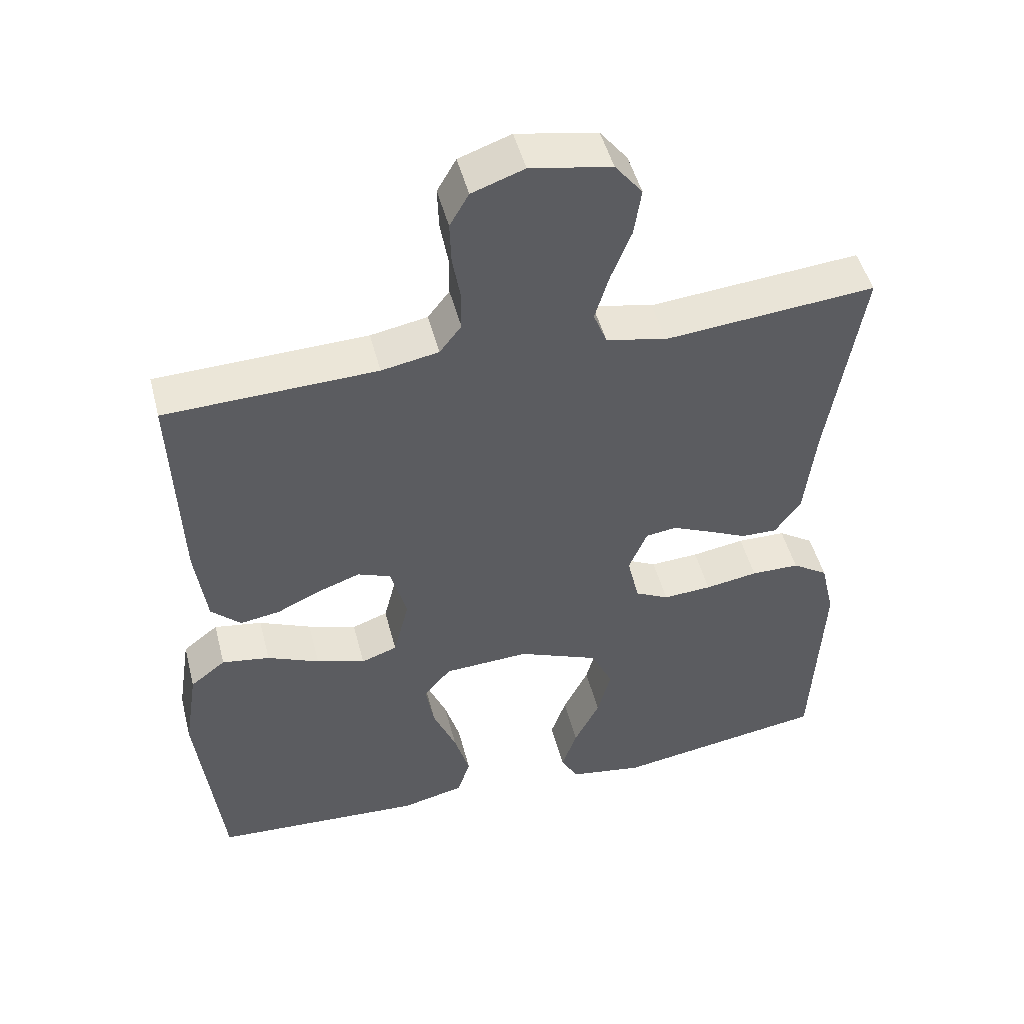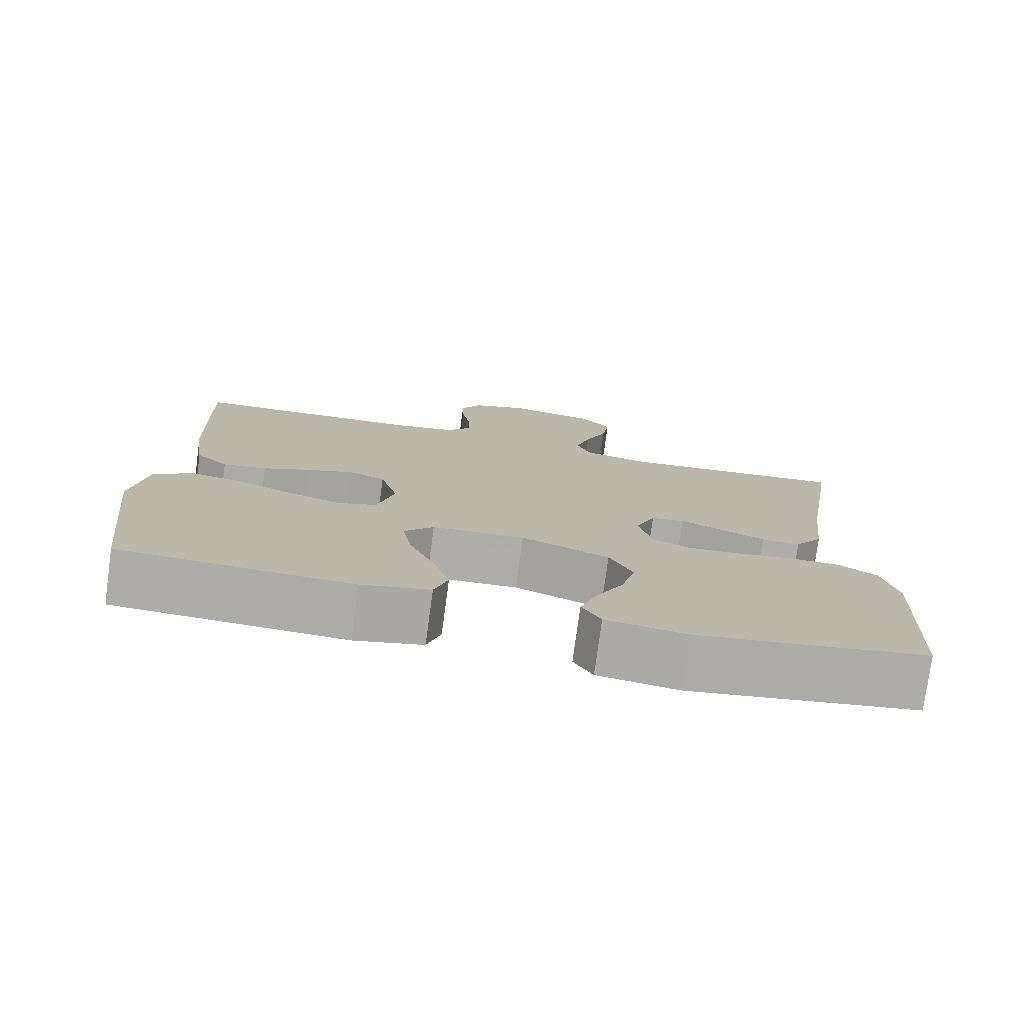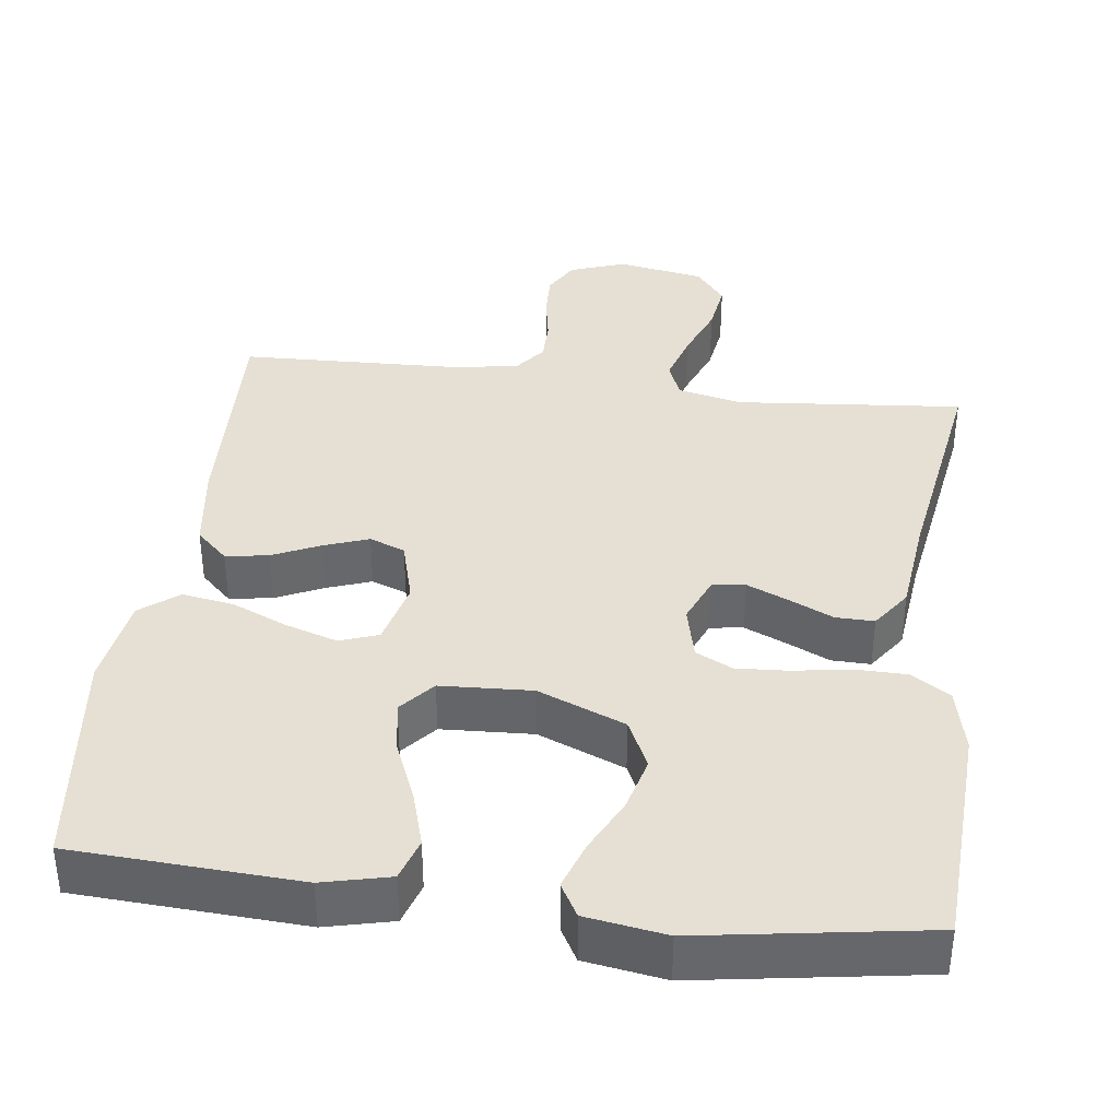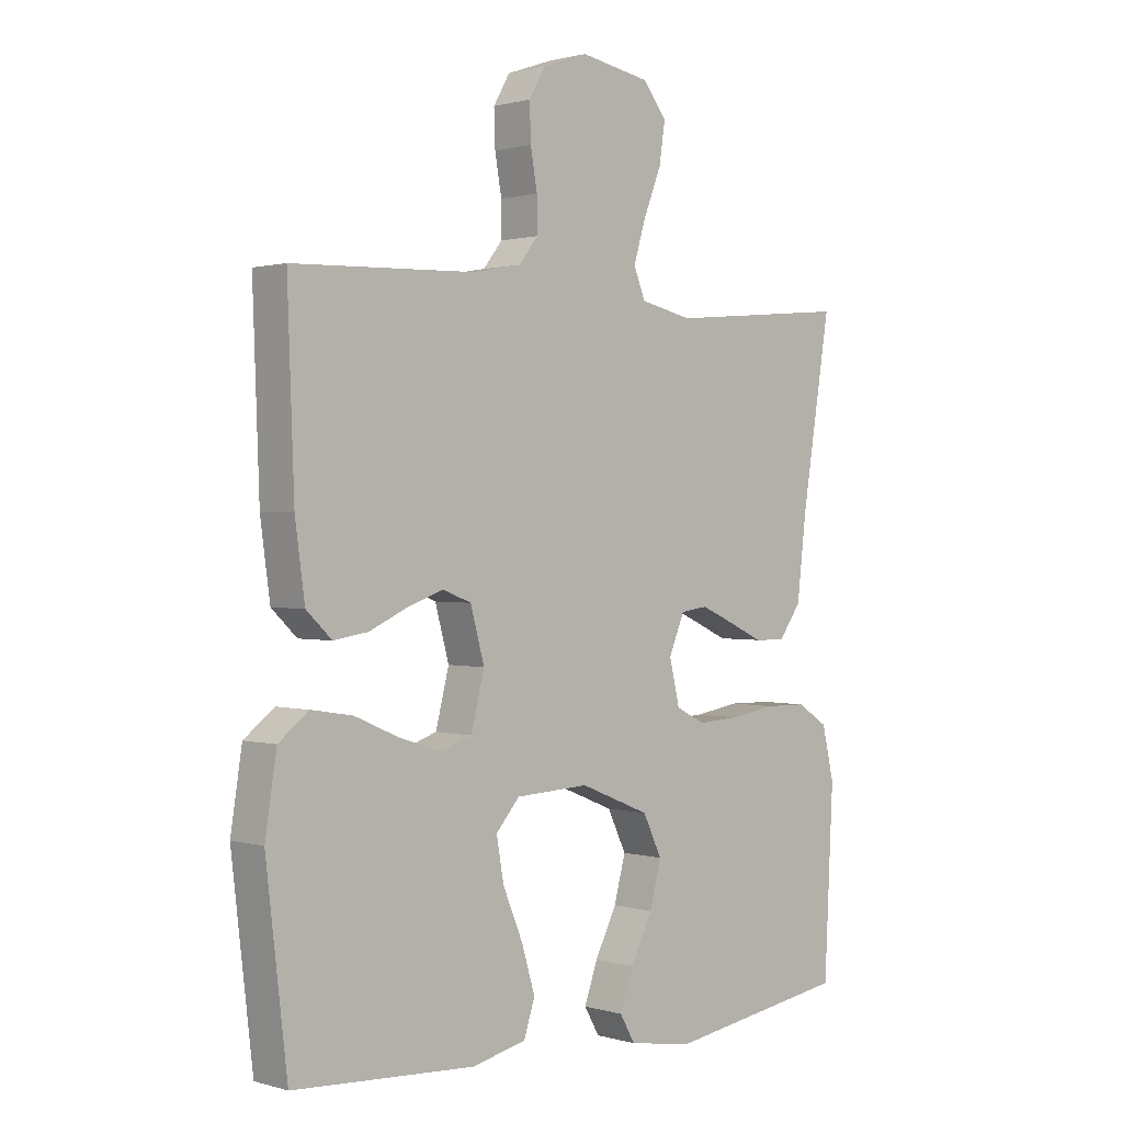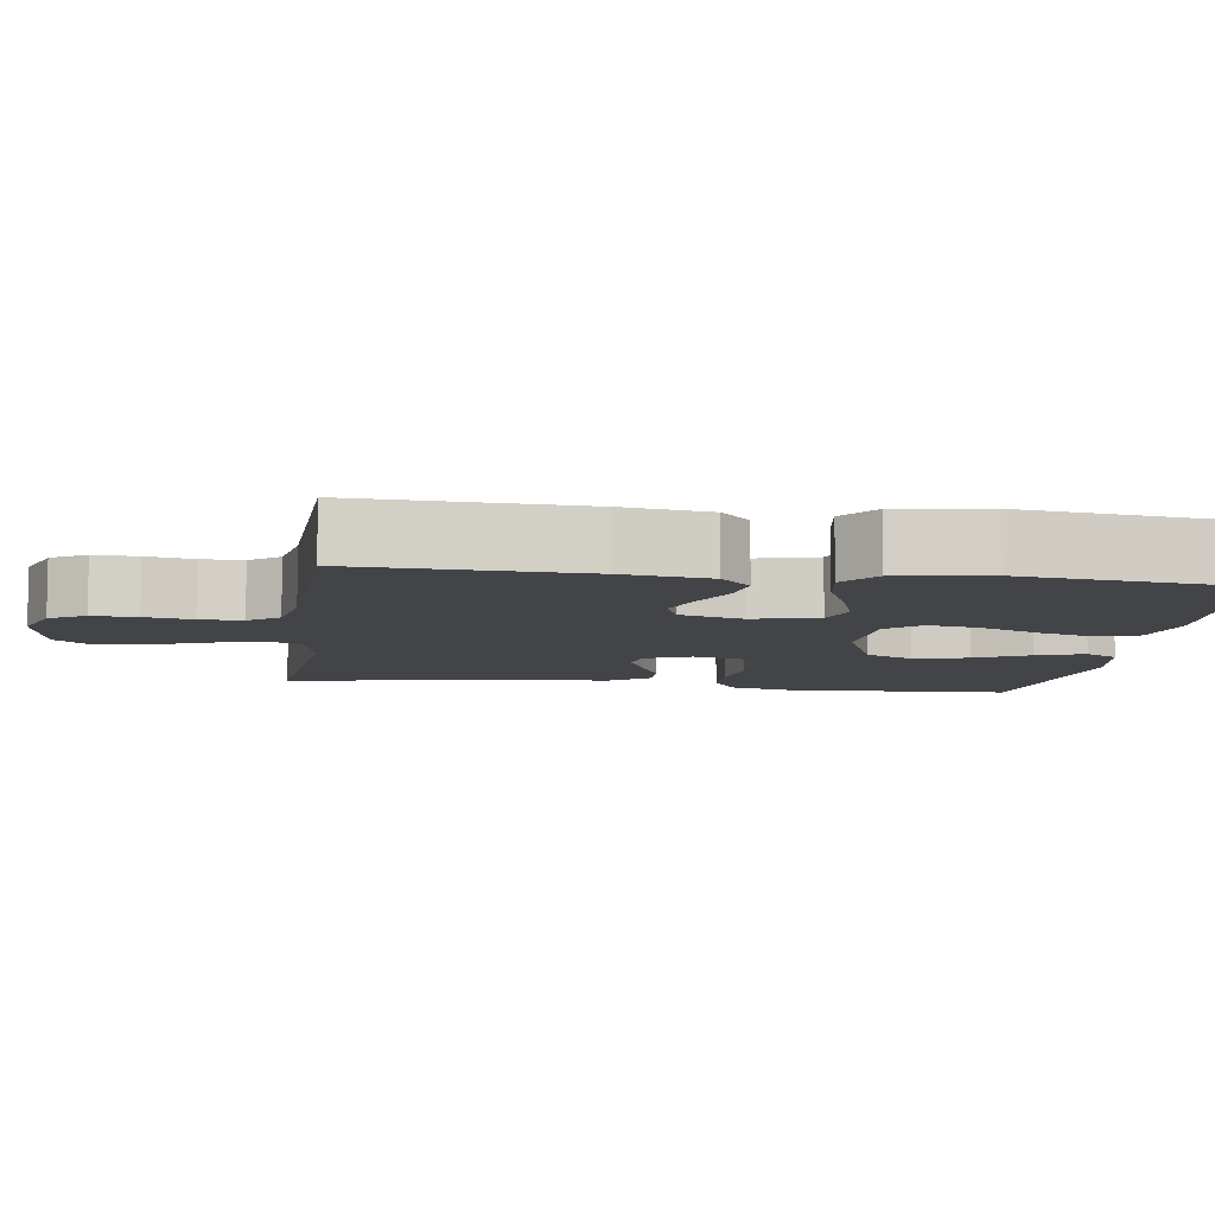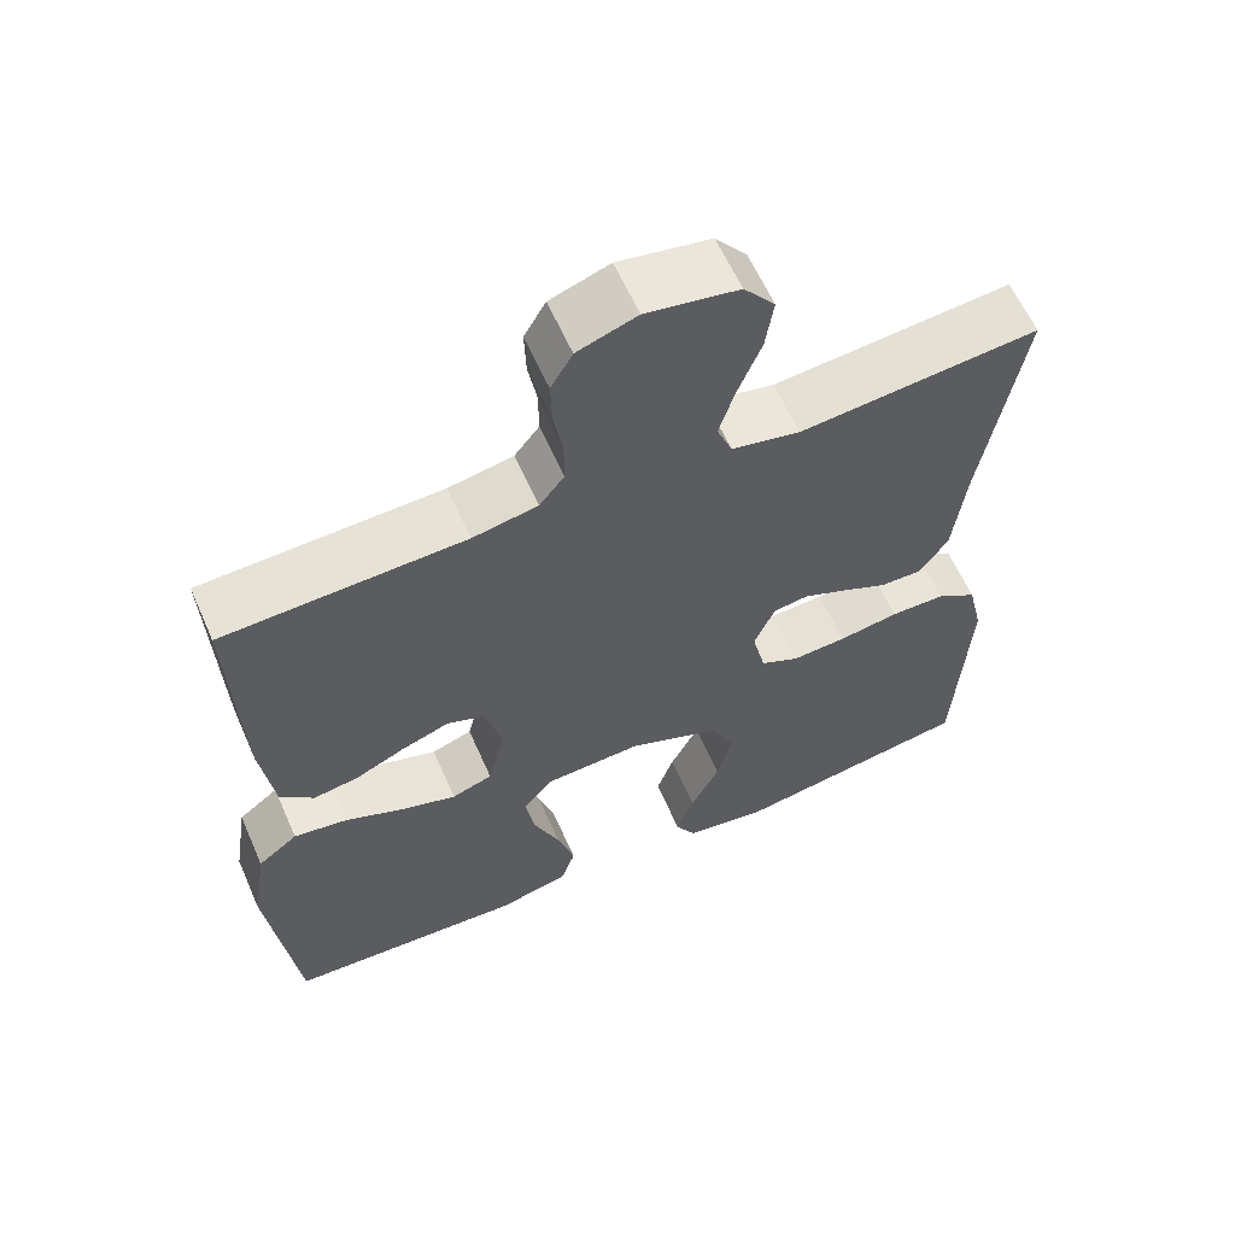
<metadata>
{"format":"obj","ext":"obj","renderer":"f3d","projection":"perspective","resolution":1024,"background":"white","views":[{"elev":48.4,"azim":165.7,"up":"+Z"},{"elev":-77.1,"azim":172.3,"up":"+Z"},{"elev":38.0,"azim":-172.8,"up":"+Y"},{"elev":1.0,"azim":136.4,"up":"+Z"},{"elev":-8.2,"azim":81.8,"up":"+Y"},{"elev":61.1,"azim":156.2,"up":"+Z"}]}
</metadata>
<code>
v -0.5 0.07 -0.5
v -0.515 0.07 -0.2
v -0.495 0.07 -0.114
v -0.444 0.07 -0.081
v -0.375 0.07 -0.08
v -0.3 0.07 -0.092
v -0.231 0.07 -0.096
v -0.183 0.07 -0.072
v -0.166 0.07 0
v -0.192 0.07 0.062
v -0.236 0.07 0.068
v -0.291 0.07 0.044
v -0.349 0.07 0.017
v -0.4 0.07 0.016
v -0.437 0.07 0.068
v -0.452 0.07 0.2
v -0.5 0.07 0.5
v -0.2 0.07 0.473
v -0.114 0.07 0.492
v -0.095 0.07 0.54
v -0.115 0.07 0.606
v -0.144 0.07 0.679
v -0.154 0.07 0.746
v -0.115 0.07 0.795
v 0 0.07 0.816
v 0.074 0.07 0.79
v 0.101 0.07 0.743
v 0.099 0.07 0.684
v 0.088 0.07 0.621
v 0.088 0.07 0.565
v 0.119 0.07 0.525
v 0.2 0.07 0.51
v 0.5 0.07 0.5
v 0.489 0.07 0.2
v 0.473 0.07 0.083
v 0.431 0.07 0.043
v 0.374 0.07 0.052
v 0.311 0.07 0.081
v 0.252 0.07 0.102
v 0.205 0.07 0.084
v 0.182 0.07 0
v 0.204 0.07 -0.087
v 0.255 0.07 -0.105
v 0.324 0.07 -0.083
v 0.398 0.07 -0.051
v 0.466 0.07 -0.04
v 0.516 0.07 -0.079
v 0.535 0.07 -0.2
v 0.5 0.07 -0.5
v 0.2 0.07 -0.517
v 0.111 0.07 -0.496
v 0.093 0.07 -0.44
v 0.115 0.07 -0.366
v 0.148 0.07 -0.287
v 0.16 0.07 -0.218
v 0.121 0.07 -0.173
v 0 0.07 -0.167
v -0.115 0.07 -0.214
v -0.146 0.07 -0.279
v -0.127 0.07 -0.351
v -0.091 0.07 -0.423
v -0.069 0.07 -0.486
v -0.094 0.07 -0.53
v -0.2 0.07 -0.547
v -0.5 0 -0.5
v -0.515 0 -0.2
v -0.495 0 -0.114
v -0.444 0 -0.081
v -0.375 0 -0.08
v -0.3 0 -0.092
v -0.231 0 -0.096
v -0.183 0 -0.072
v -0.166 0 0
v -0.192 0 0.062
v -0.236 0 0.068
v -0.291 0 0.044
v -0.349 0 0.017
v -0.4 0 0.016
v -0.437 0 0.068
v -0.452 0 0.2
v -0.5 0 0.5
v -0.2 0 0.473
v -0.114 0 0.492
v -0.095 0 0.54
v -0.115 0 0.606
v -0.144 0 0.679
v -0.154 0 0.746
v -0.115 0 0.795
v 0 0 0.816
v 0.074 0 0.79
v 0.101 0 0.743
v 0.099 0 0.684
v 0.088 0 0.621
v 0.088 0 0.565
v 0.119 0 0.525
v 0.2 0 0.51
v 0.5 0 0.5
v 0.489 0 0.2
v 0.473 0 0.083
v 0.431 0 0.043
v 0.374 0 0.052
v 0.311 0 0.081
v 0.252 0 0.102
v 0.205 0 0.084
v 0.182 0 0
v 0.204 0 -0.087
v 0.255 0 -0.105
v 0.324 0 -0.083
v 0.398 0 -0.051
v 0.466 0 -0.04
v 0.516 0 -0.079
v 0.535 0 -0.2
v 0.5 0 -0.5
v 0.2 0 -0.517
v 0.111 0 -0.496
v 0.093 0 -0.44
v 0.115 0 -0.366
v 0.148 0 -0.287
v 0.16 0 -0.218
v 0.121 0 -0.173
v 0 0 -0.167
v -0.115 0 -0.214
v -0.146 0 -0.279
v -0.127 0 -0.351
v -0.091 0 -0.423
v -0.069 0 -0.486
v -0.094 0 -0.53
v -0.2 0 -0.547
f 60 61 62 63
f 59 60 63 64
f 51 52 53 54
f 49 50 51 54
f 49 54 55
f 48 49 55 56
f 44 45 46 47
f 43 44 47 48
f 35 36 37 38
f 35 38 39
f 32 33 34 35
f 31 32 35 39
f 30 31 39 40
f 26 27 28 29
f 26 29 30
f 25 26 30
f 21 22 23 24
f 20 21 24 25
f 16 17 18
f 16 18 19
f 15 16 19
f 12 13 14 15
f 11 12 15 19
f 10 11 19 20
f 3 4 5 6
f 3 6 7
f 2 3 7
f 59 64 1 2
f 58 59 2 7
f 57 58 7 8
f 56 57 8 9
f 43 48 56 9
f 42 43 9
f 41 42 9 10
f 25 30 40 41
f 10 20 25 41
f 127 126 125 124
f 128 127 124 123
f 118 117 116 115
f 118 115 114 113
f 119 118 113
f 120 119 113 112
f 111 110 109 108
f 112 111 108 107
f 102 101 100 99
f 103 102 99
f 99 98 97 96
f 103 99 96 95
f 104 103 95 94
f 93 92 91 90
f 94 93 90
f 94 90 89
f 88 87 86 85
f 89 88 85 84
f 82 81 80
f 83 82 80
f 83 80 79
f 79 78 77 76
f 83 79 76 75
f 84 83 75 74
f 70 69 68 67
f 71 70 67
f 71 67 66
f 66 65 128 123
f 71 66 123 122
f 72 71 122 121
f 73 72 121 120
f 73 120 112 107
f 73 107 106
f 74 73 106 105
f 105 104 94 89
f 105 89 84 74
f 1 65 66 2
f 2 66 67 3
f 3 67 68 4
f 4 68 69 5
f 5 69 70 6
f 6 70 71 7
f 7 71 72 8
f 8 72 73 9
f 9 73 74 10
f 10 74 75 11
f 11 75 76 12
f 12 76 77 13
f 13 77 78 14
f 14 78 79 15
f 15 79 80 16
f 16 80 81 17
f 17 81 82 18
f 18 82 83 19
f 19 83 84 20
f 20 84 85 21
f 21 85 86 22
f 22 86 87 23
f 23 87 88 24
f 24 88 89 25
f 25 89 90 26
f 26 90 91 27
f 27 91 92 28
f 28 92 93 29
f 29 93 94 30
f 30 94 95 31
f 31 95 96 32
f 32 96 97 33
f 33 97 98 34
f 34 98 99 35
f 35 99 100 36
f 36 100 101 37
f 37 101 102 38
f 38 102 103 39
f 39 103 104 40
f 40 104 105 41
f 41 105 106 42
f 42 106 107 43
f 43 107 108 44
f 44 108 109 45
f 45 109 110 46
f 46 110 111 47
f 47 111 112 48
f 48 112 113 49
f 49 113 114 50
f 50 114 115 51
f 51 115 116 52
f 52 116 117 53
f 53 117 118 54
f 54 118 119 55
f 55 119 120 56
f 56 120 121 57
f 57 121 122 58
f 58 122 123 59
f 59 123 124 60
f 60 124 125 61
f 61 125 126 62
f 62 126 127 63
f 63 127 128 64
f 64 128 65 1

</code>
